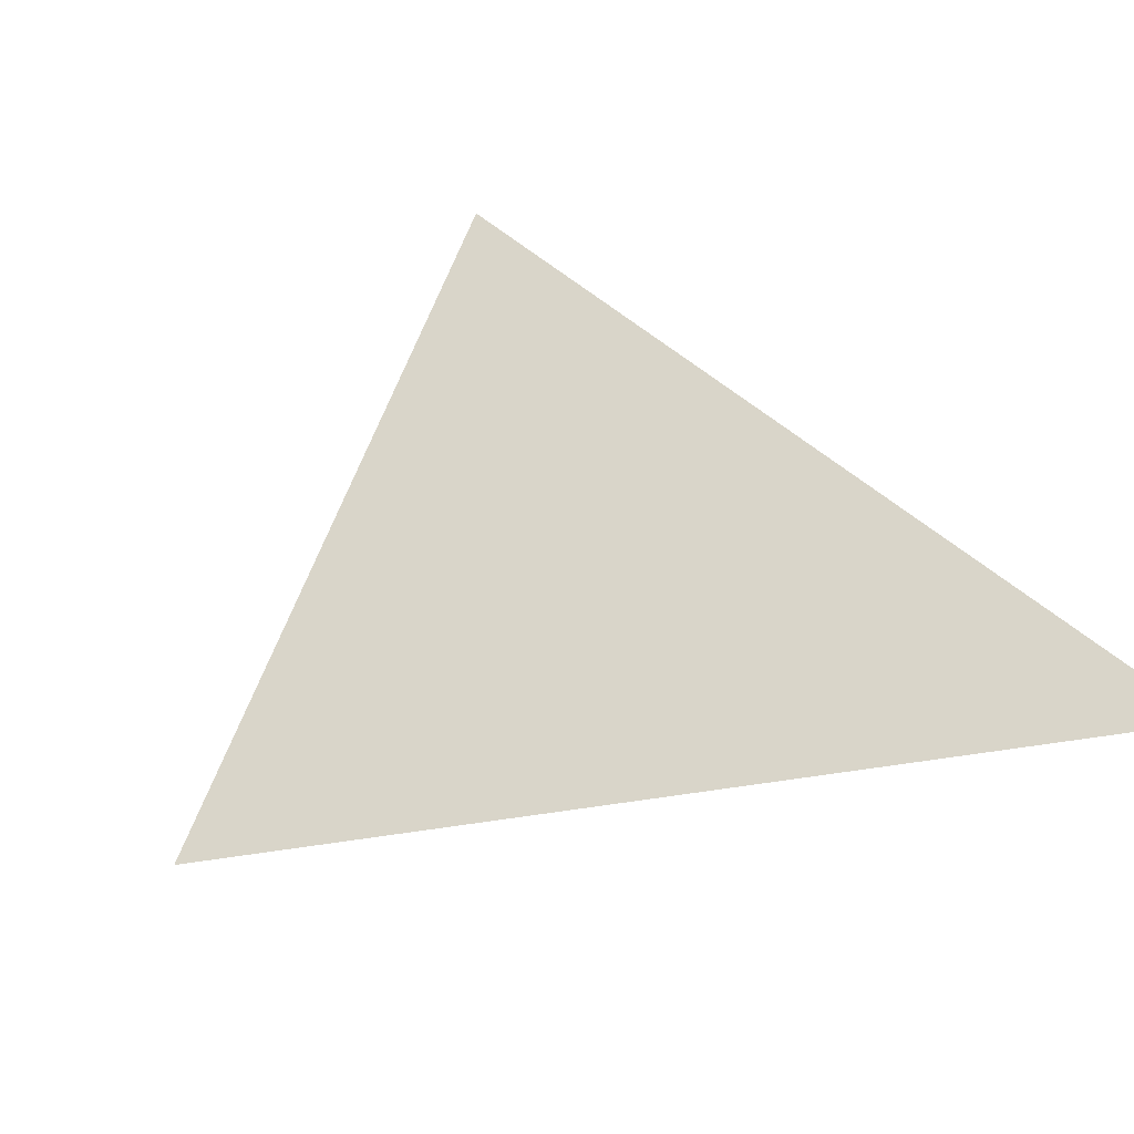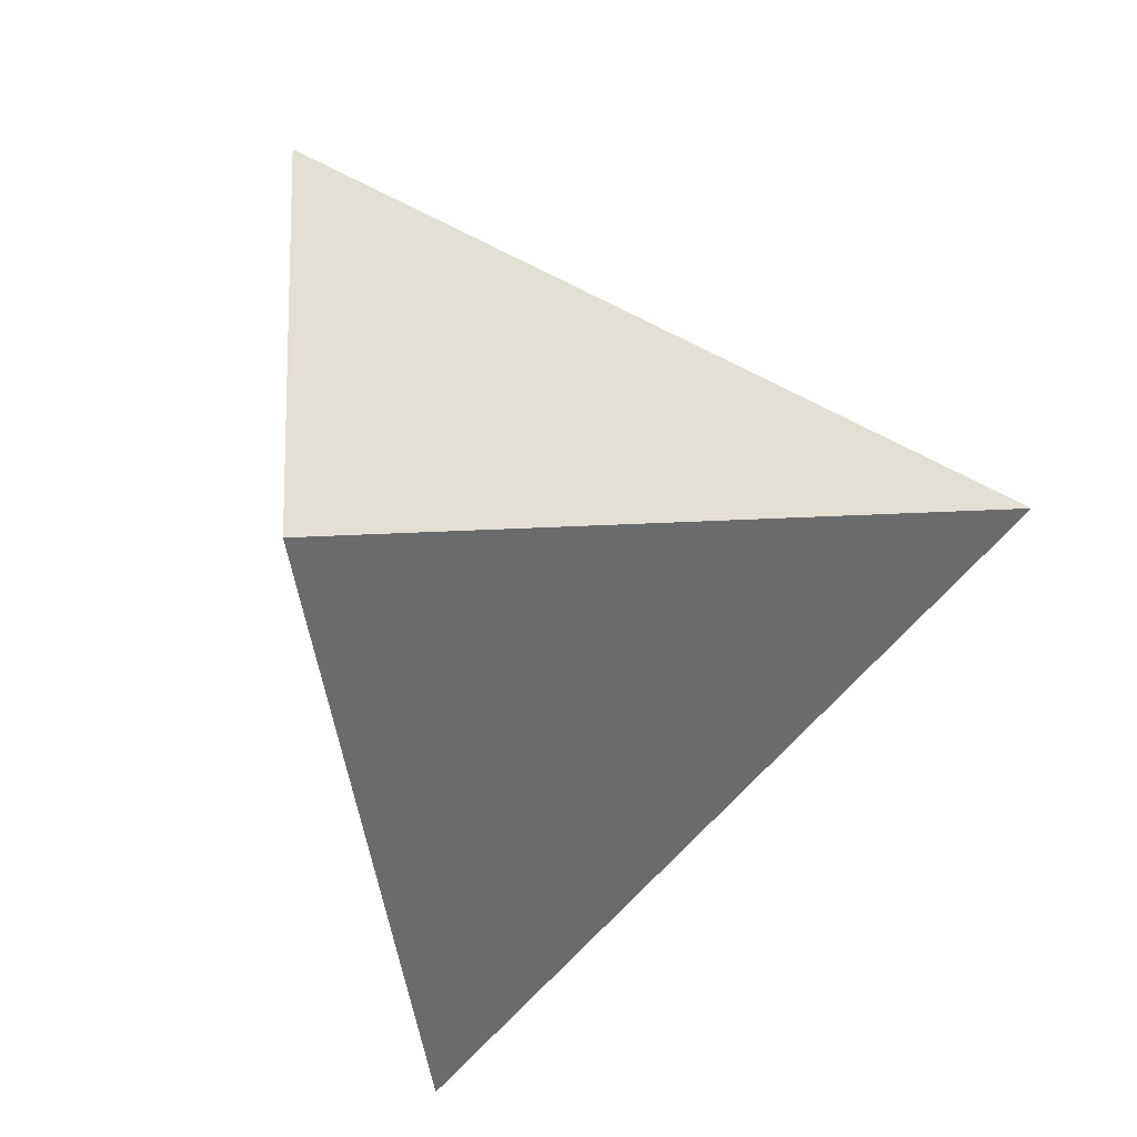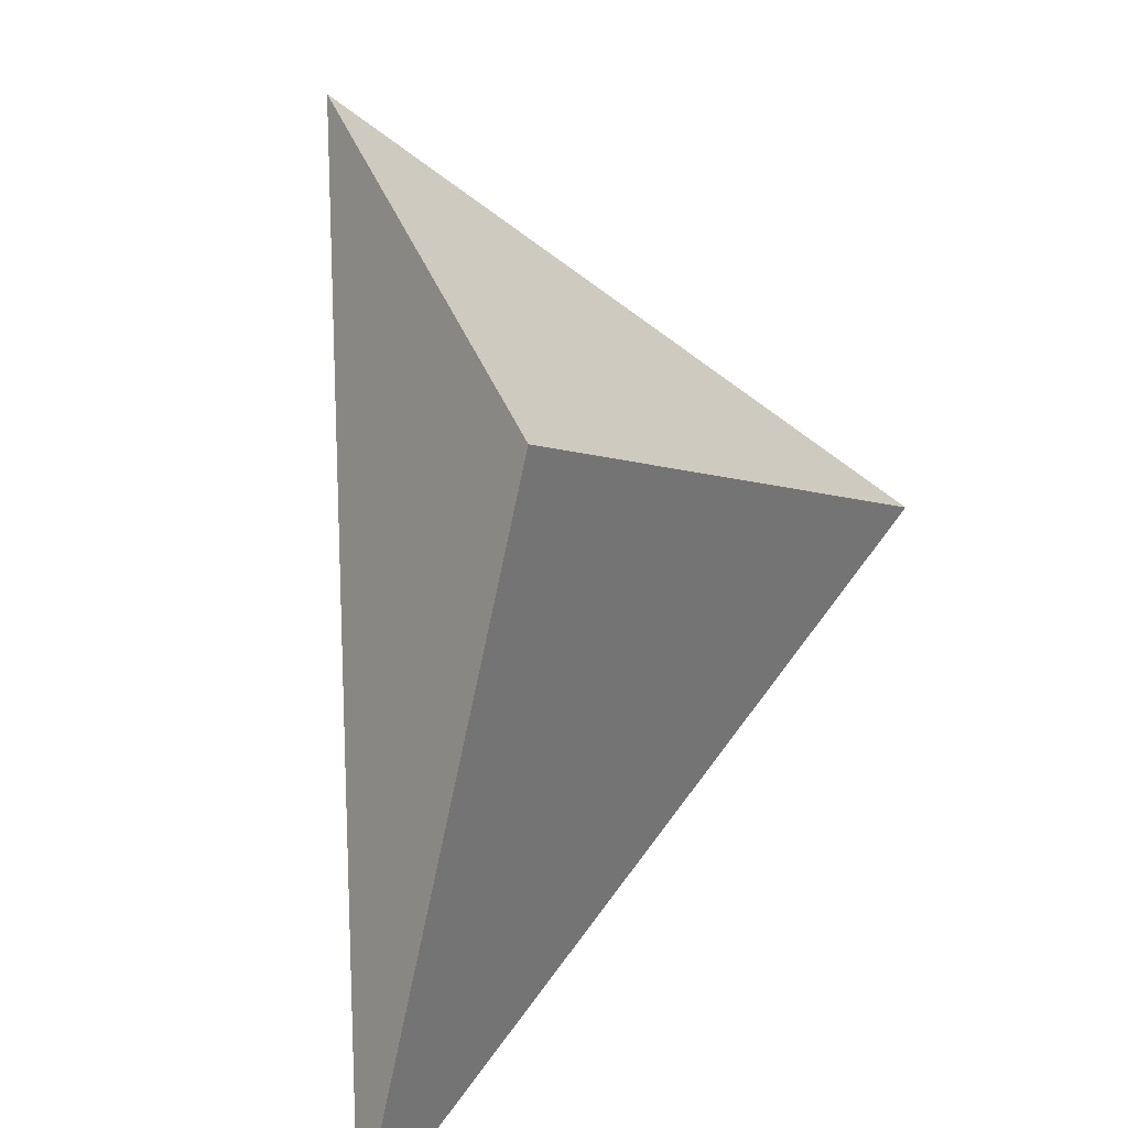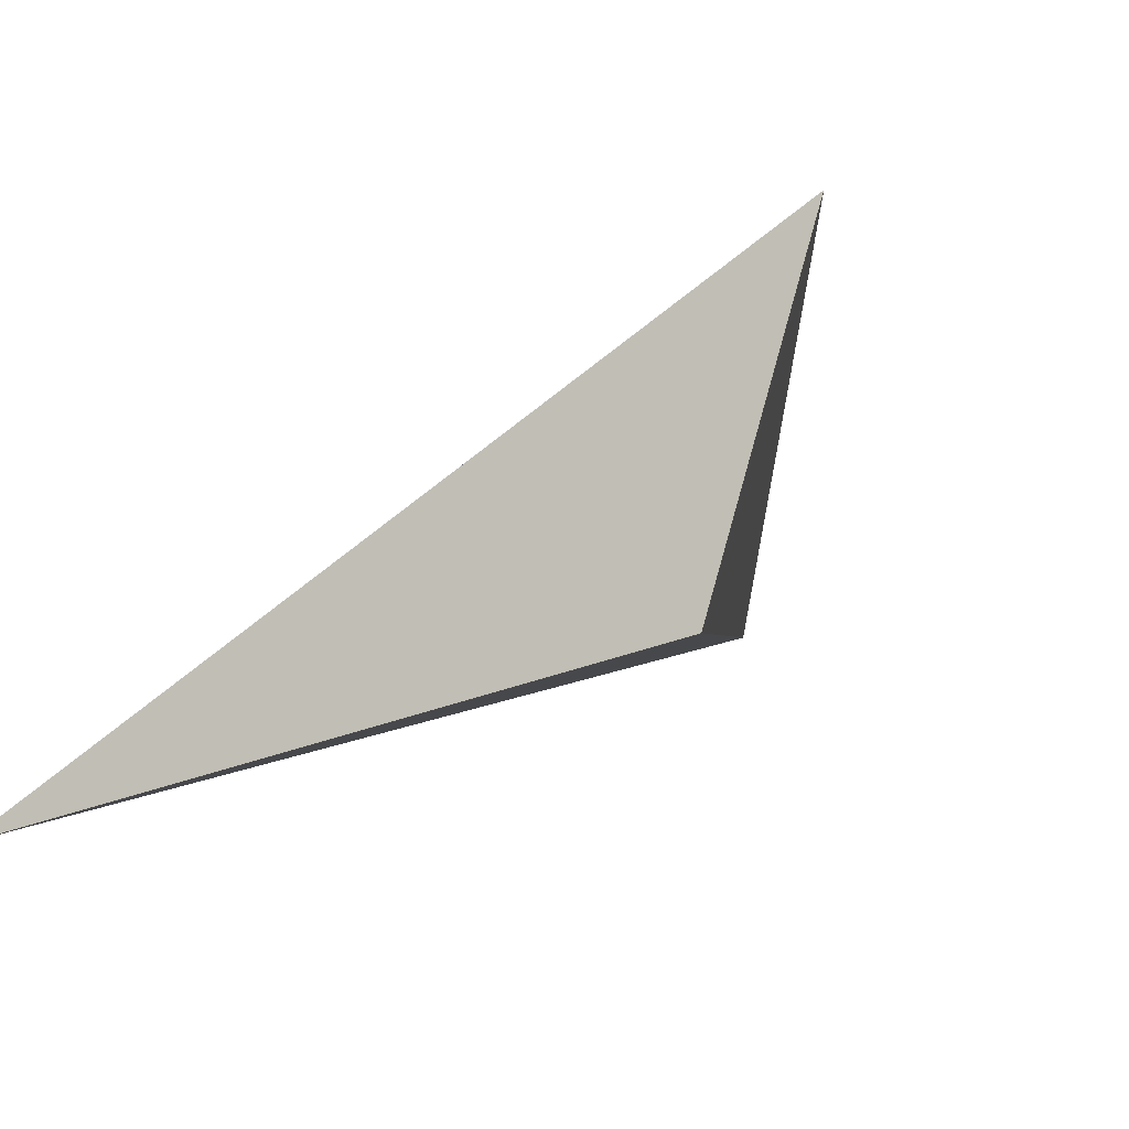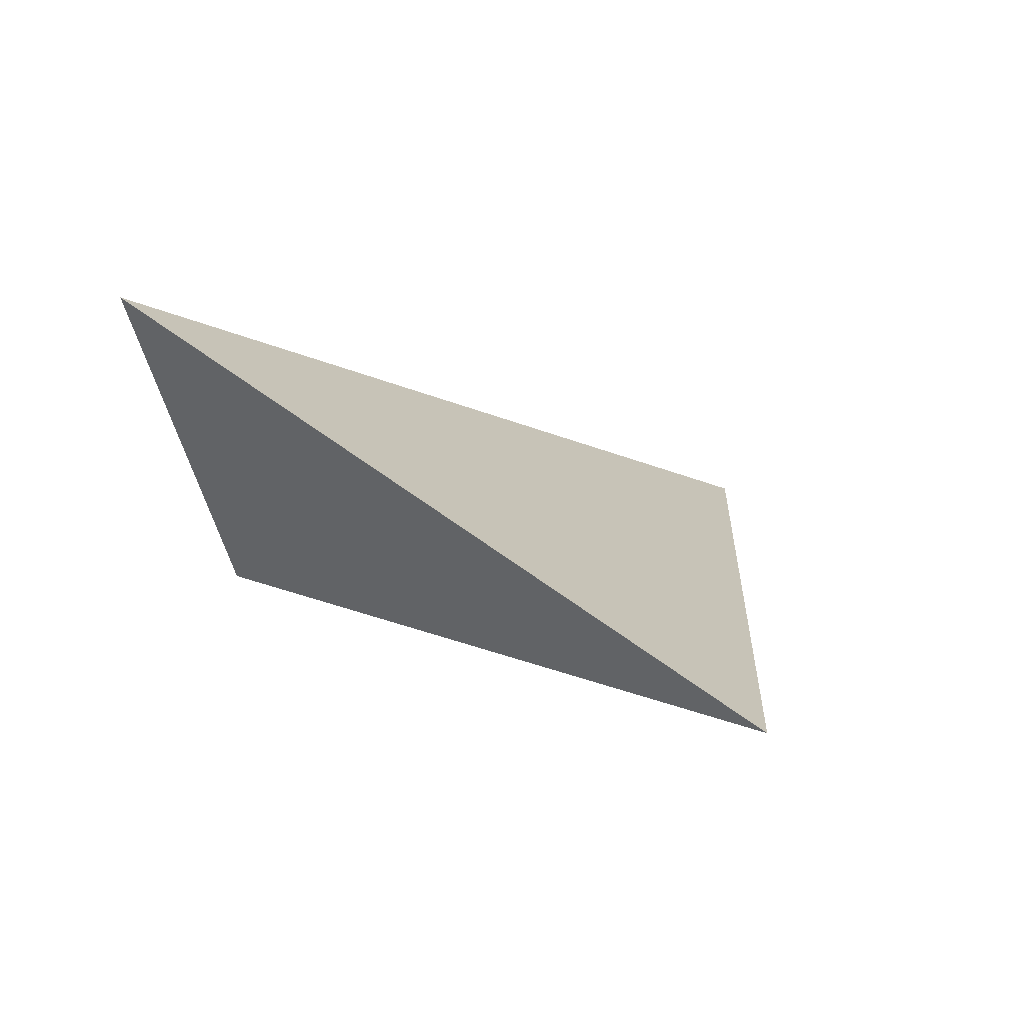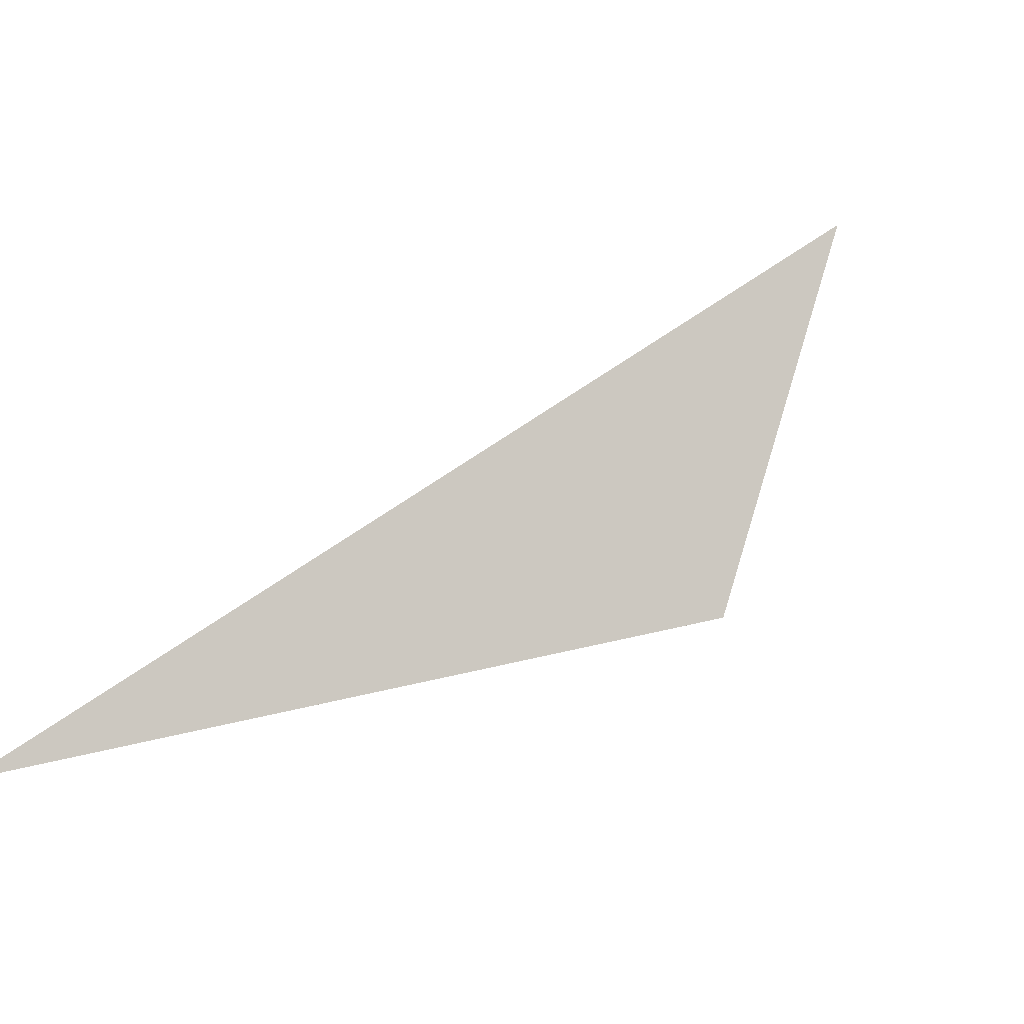
<metadata>
{"format":"obj","ext":"obj","renderer":"f3d","projection":"perspective","resolution":1024,"background":"white","views":[{"elev":-73.2,"azim":-148.0,"up":"+Z"},{"elev":-39.1,"azim":32.8,"up":"+Y"},{"elev":44.4,"azim":-35.3,"up":"+Z"},{"elev":-10.3,"azim":-43.7,"up":"+Y"},{"elev":31.8,"azim":76.7,"up":"+Y"},{"elev":-2.3,"azim":-62.9,"up":"+Y"}]}
</metadata>
<code>
v -0.0226 0.7489 0.2195
v -0.05693 0.507 0.1567
v -0.2493 0.4061 -0.2703
v 0.2795 0.5699 -0.1179
f 2 1 3
f 3 1 4
f 4 1 2
f 4 2 3

</code>
